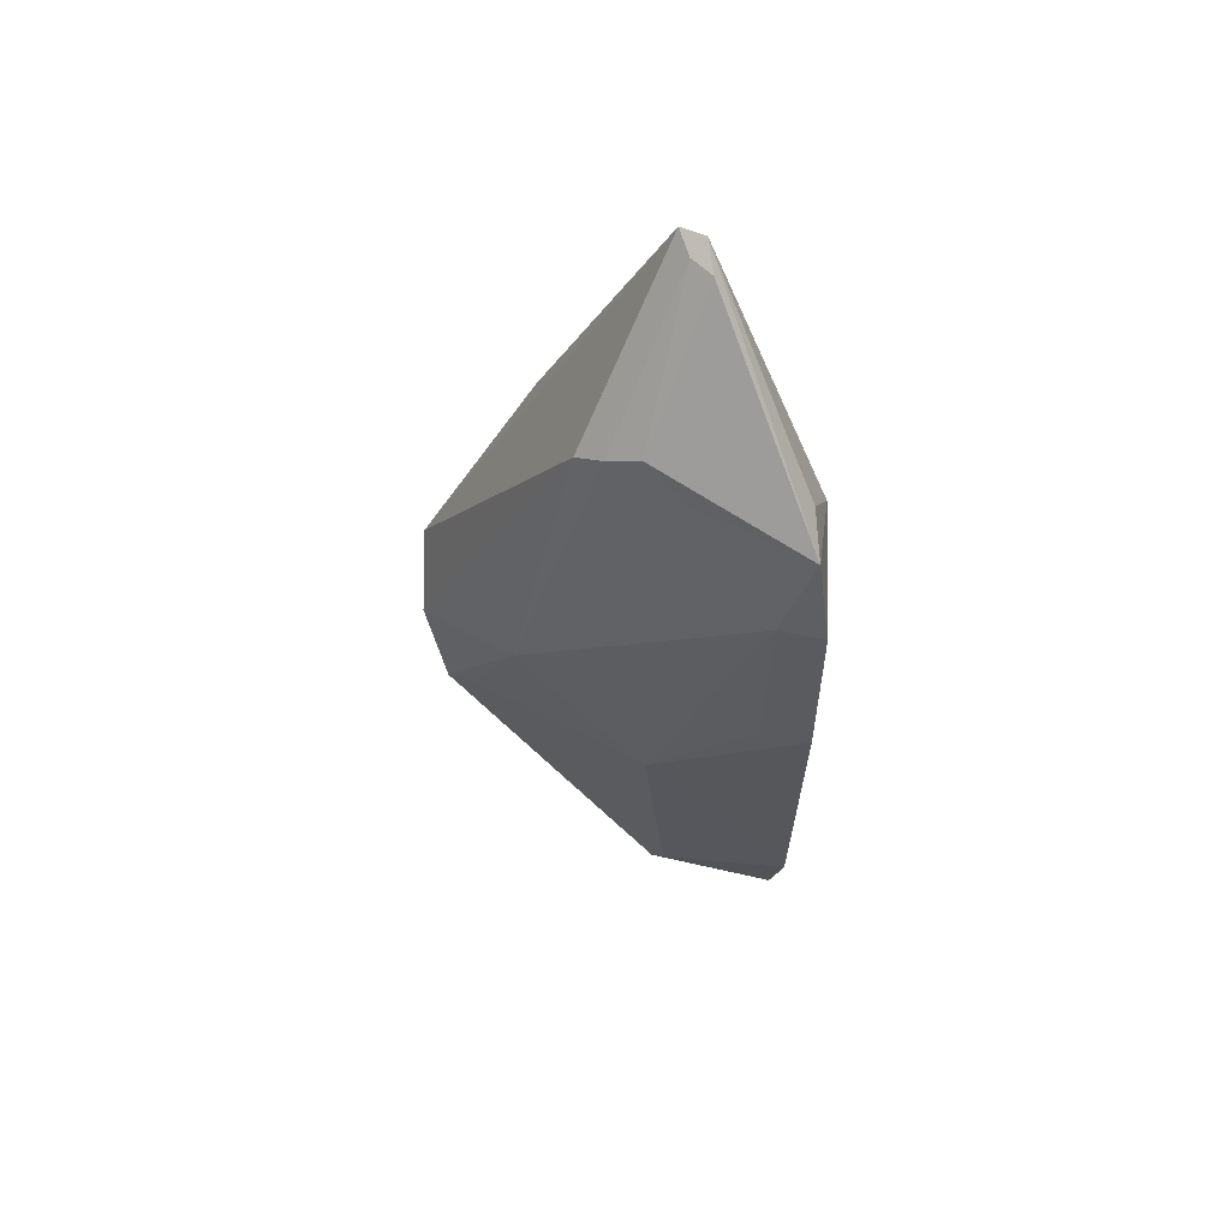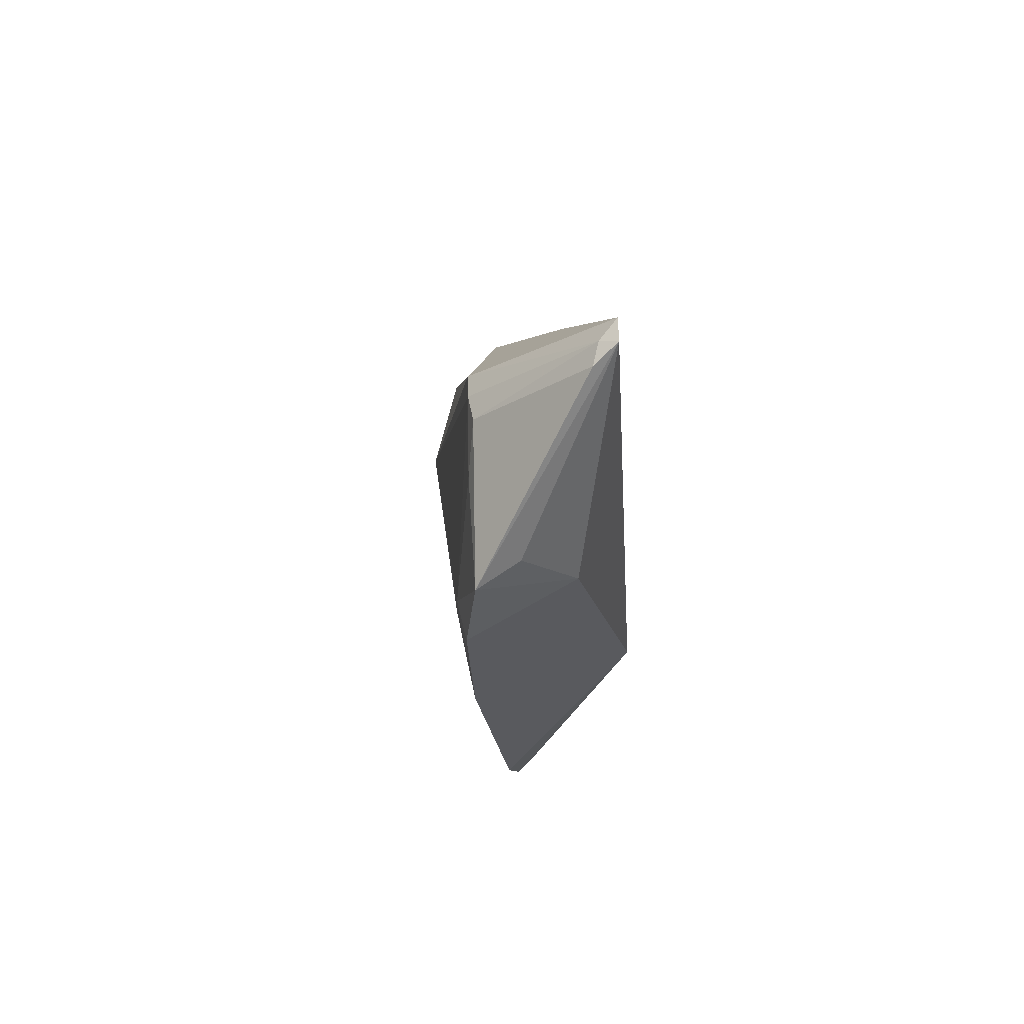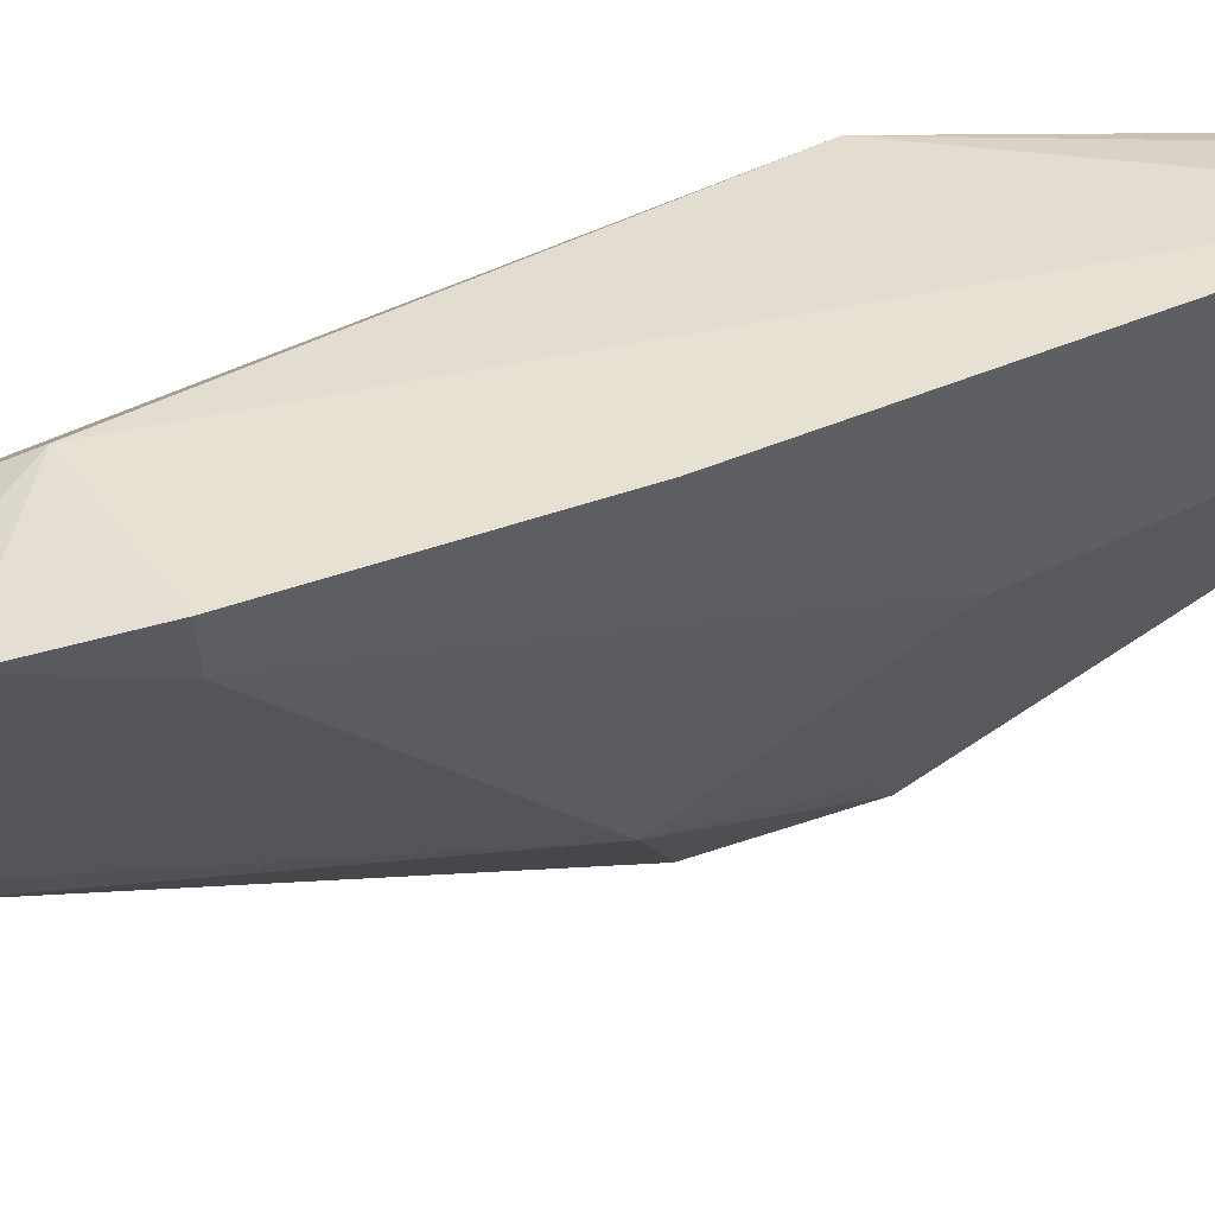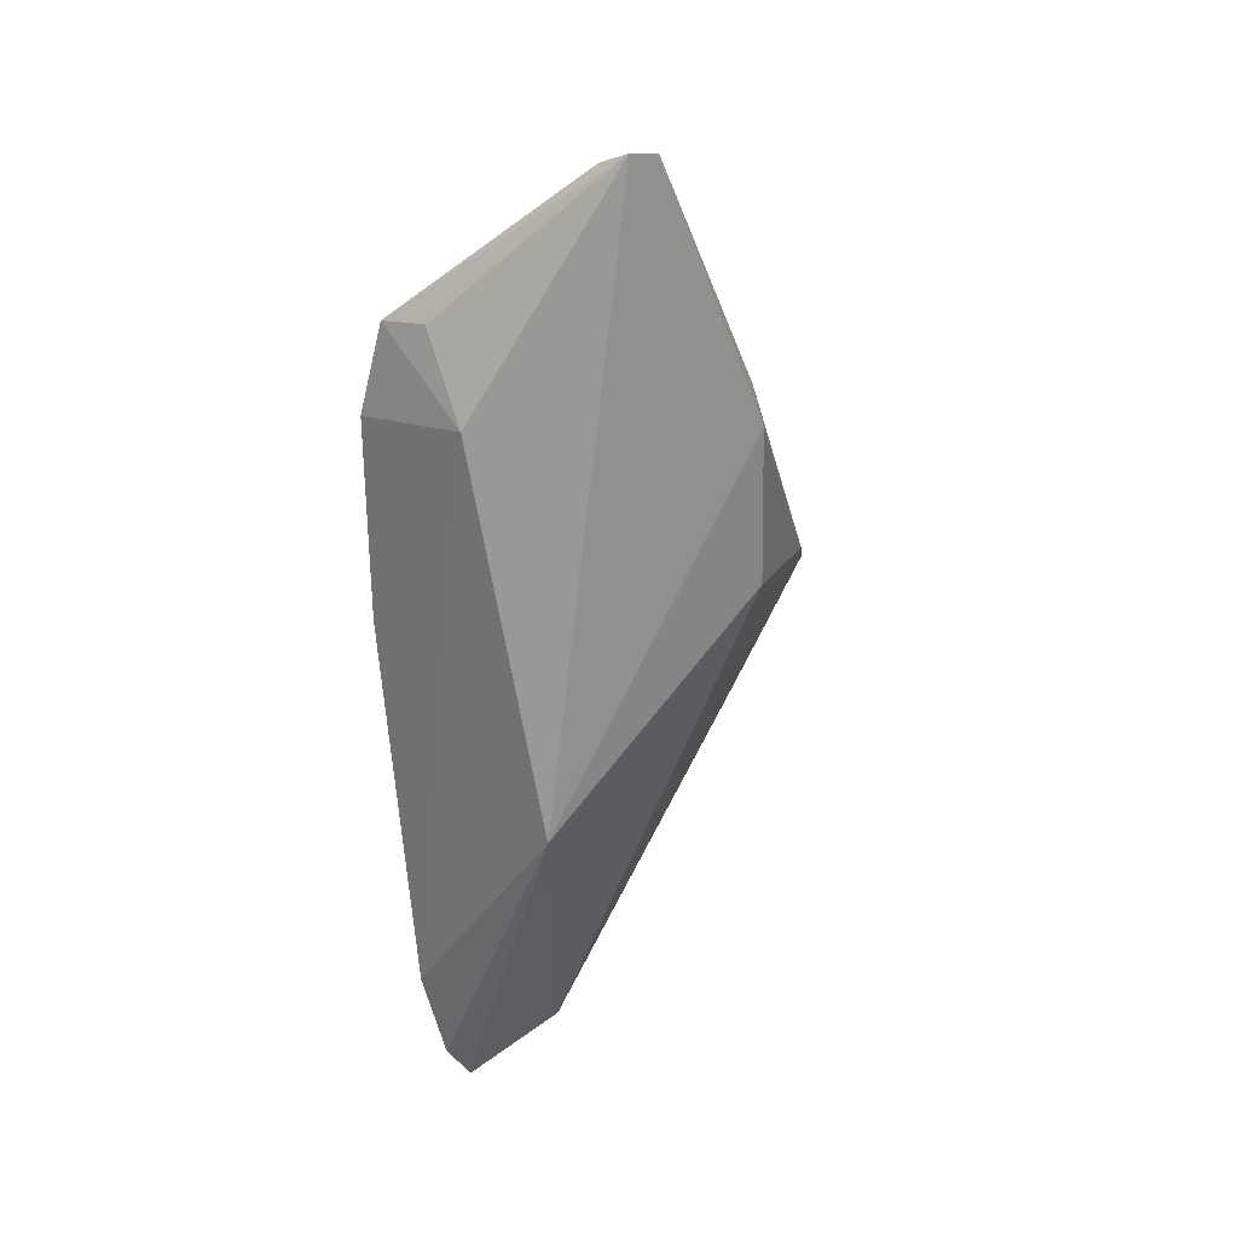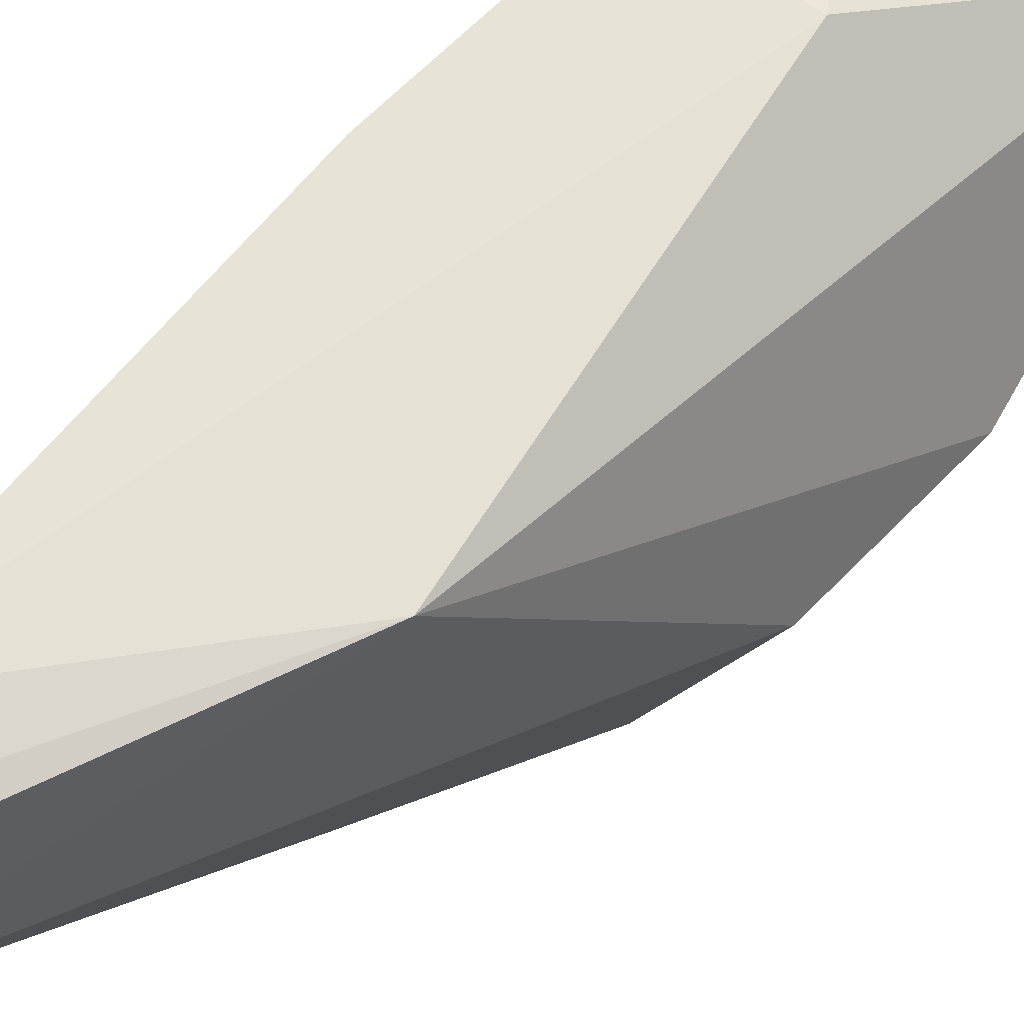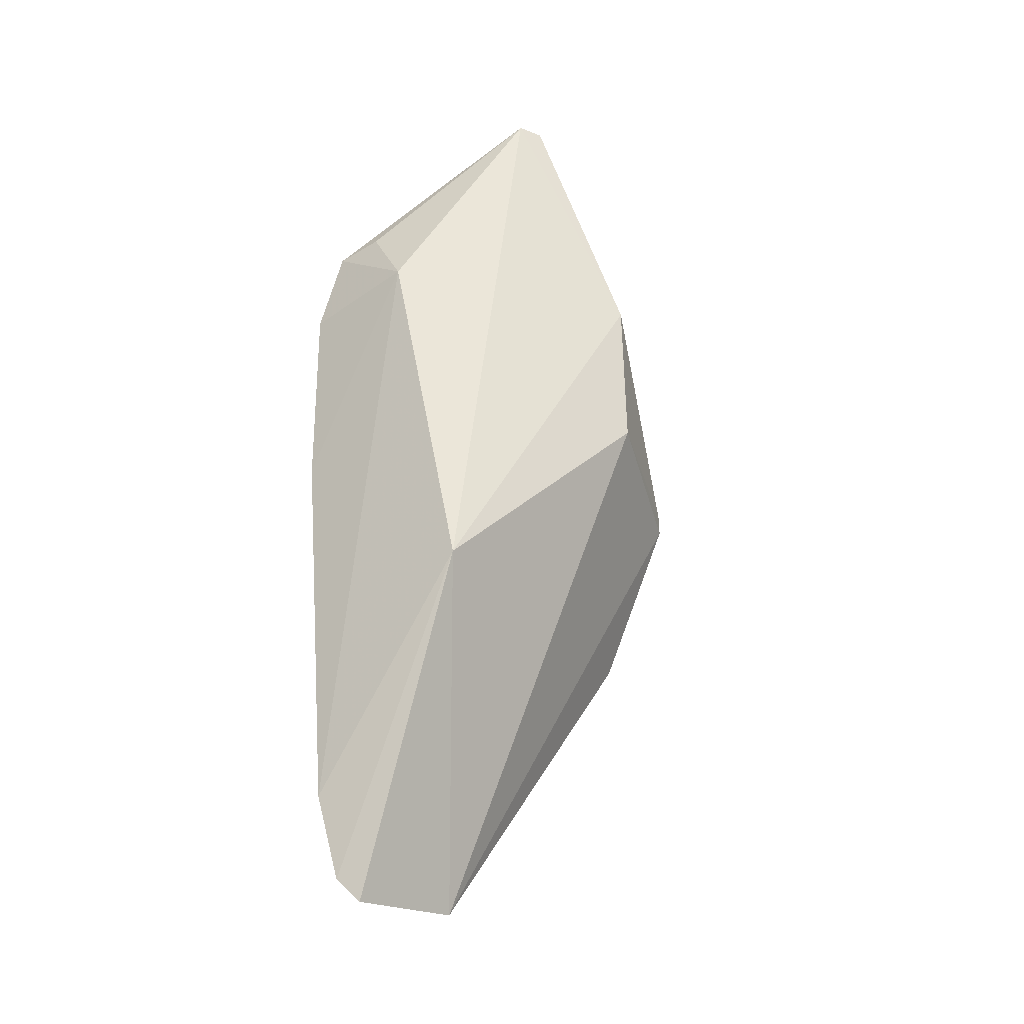
<metadata>
{"format":"obj","ext":"obj","renderer":"f3d","projection":"perspective","resolution":1024,"background":"white","views":[{"elev":60.8,"azim":93.4,"up":"+Z"},{"elev":68.0,"azim":154.1,"up":"+Z"},{"elev":41.5,"azim":68.0,"up":"+Y"},{"elev":28.3,"azim":-137.6,"up":"+Z"},{"elev":61.7,"azim":-136.1,"up":"+Y"},{"elev":-28.0,"azim":-138.9,"up":"+Z"}]}
</metadata>
<code>
v 0.03429 0.005015 0.1758
v 0.06022 0.01876 0.1542
v 0.03483 0.01881 0.09376
v 0.05122 0.01792 0.04842
v 0.04176 -0.02911 0.1067
v 0.05674 0.02107 0.06318
v 0.04611 0.02011 0.1448
v 0.04841 -0.008319 0.1546
v 0.02559 -0.009423 0.1214
v 0.05409 0.01951 0.05159
v 0.05615 0.000664 0.09365
v 0.05348 0.01803 0.1552
v 0.06261 0.0206 0.1423
v 0.0512 -0.0006152 0.1588
v 0.03465 -0.02904 0.115
v 0.02551 -0.008601 0.1423
v 0.05025 0.00188 0.04976
v 0.06209 0.02096 0.1153
v 0.05111 -0.01637 0.113
v 0.03813 0.005862 0.1741
v 0.03285 0.001903 0.1754
v 0.03374 -0.02766 0.117
v 0.04371 -0.02659 0.09256
v 0.05148 0.003663 0.05226
v 0.06133 0.01495 0.1415
v 0.03607 0.00328 0.1744
v 0.03163 -0.01394 0.1444
v 0.046 -0.02272 0.09536
v 0.06046 0.01467 0.1136
v 0.05455 0.004902 0.1554
v 0.05002 -0.004786 0.1566
v 0.05195 -0.01349 0.1094
f 7 3 1
f 7 6 3
f 10 4 3
f 10 3 6
f 12 7 1
f 12 1 2
f 12 2 7
f 13 7 2
f 15 5 8
f 16 1 3
f 16 3 9
f 17 9 3
f 17 3 4
f 17 15 9
f 17 4 10
f 18 6 7
f 18 7 13
f 18 11 6
f 19 8 5
f 20 14 2
f 20 2 1
f 21 15 8
f 21 1 16
f 22 16 9
f 22 9 15
f 23 5 15
f 23 15 17
f 23 19 5
f 24 17 10
f 24 10 6
f 24 6 11
f 25 18 13
f 25 19 11
f 25 13 2
f 26 20 1
f 26 1 21
f 26 14 20
f 26 21 8
f 27 21 16
f 27 16 22
f 27 22 15
f 27 15 21
f 28 19 23
f 28 24 11
f 28 23 17
f 28 17 24
f 29 25 11
f 29 11 18
f 29 18 25
f 30 25 2
f 30 2 14
f 31 26 8
f 31 14 26
f 31 30 14
f 31 8 19
f 31 19 25
f 31 25 30
f 32 28 11
f 32 11 19
f 32 19 28

</code>
